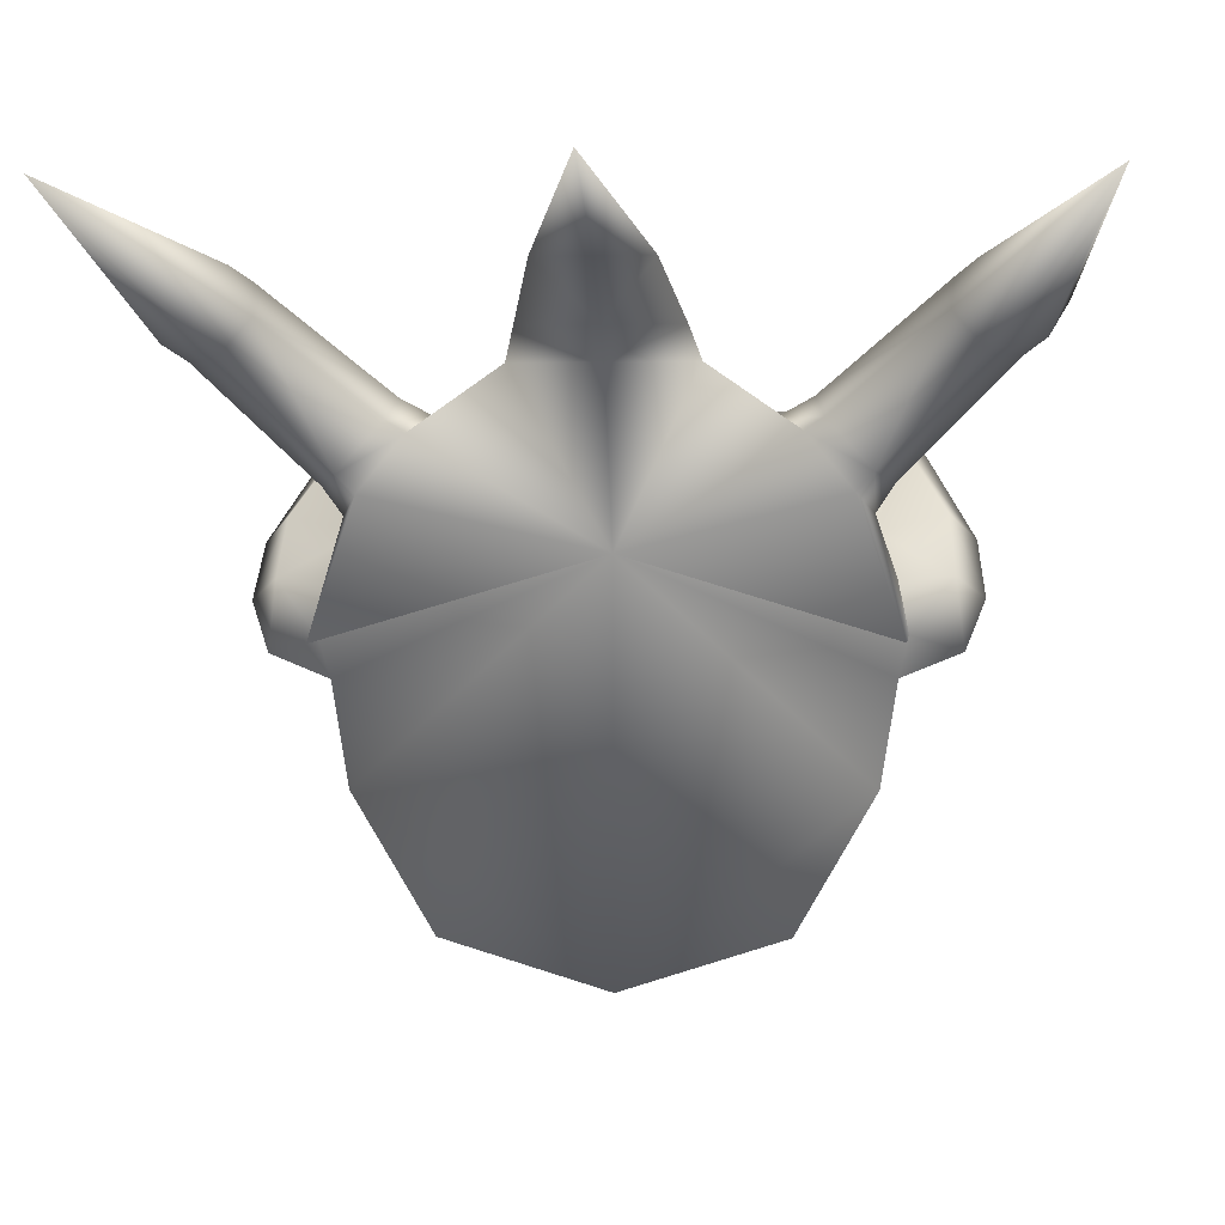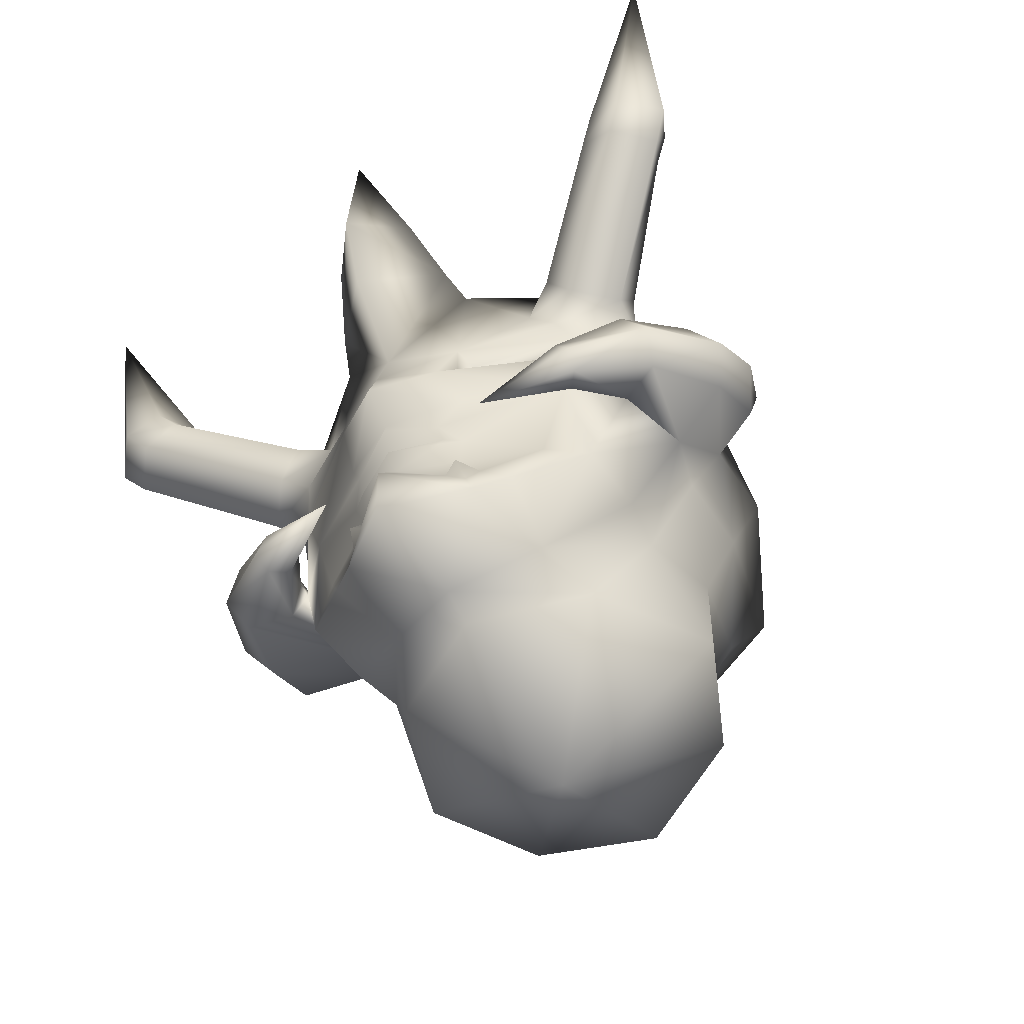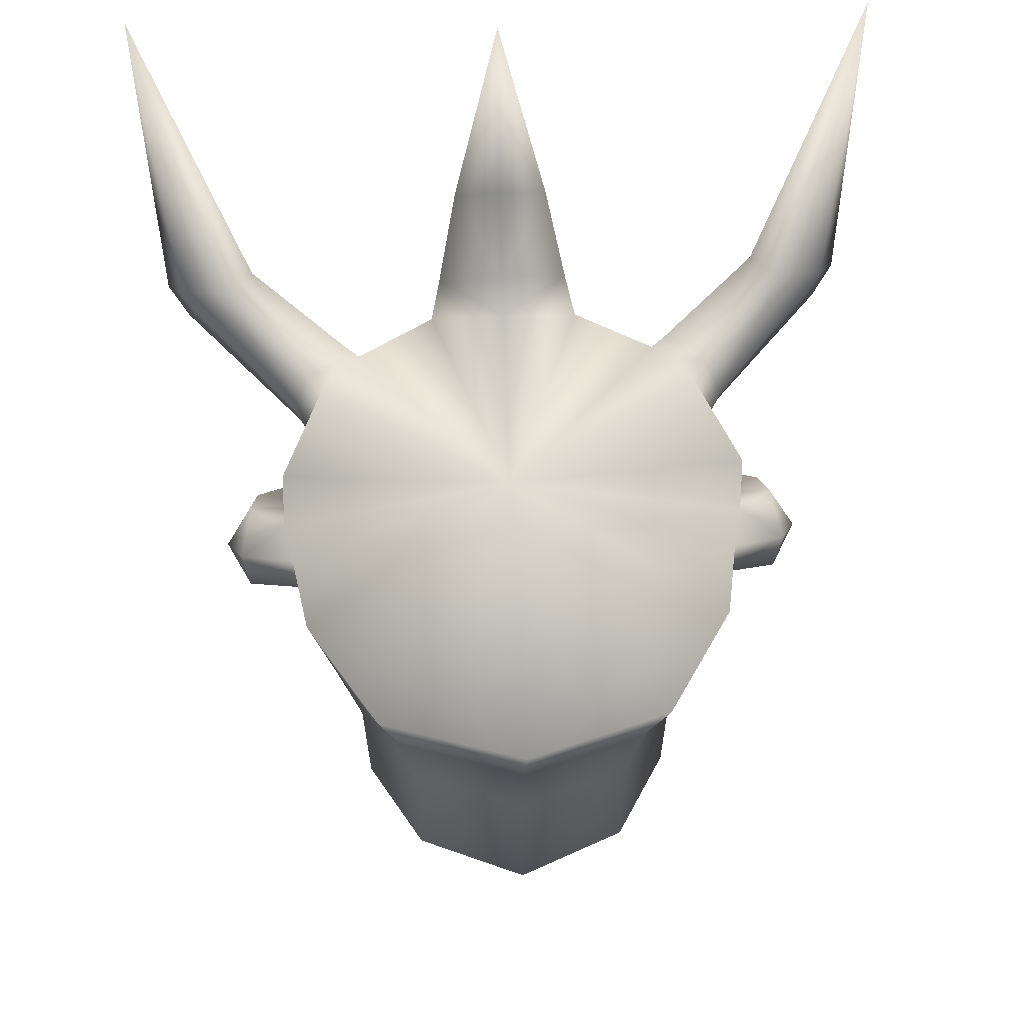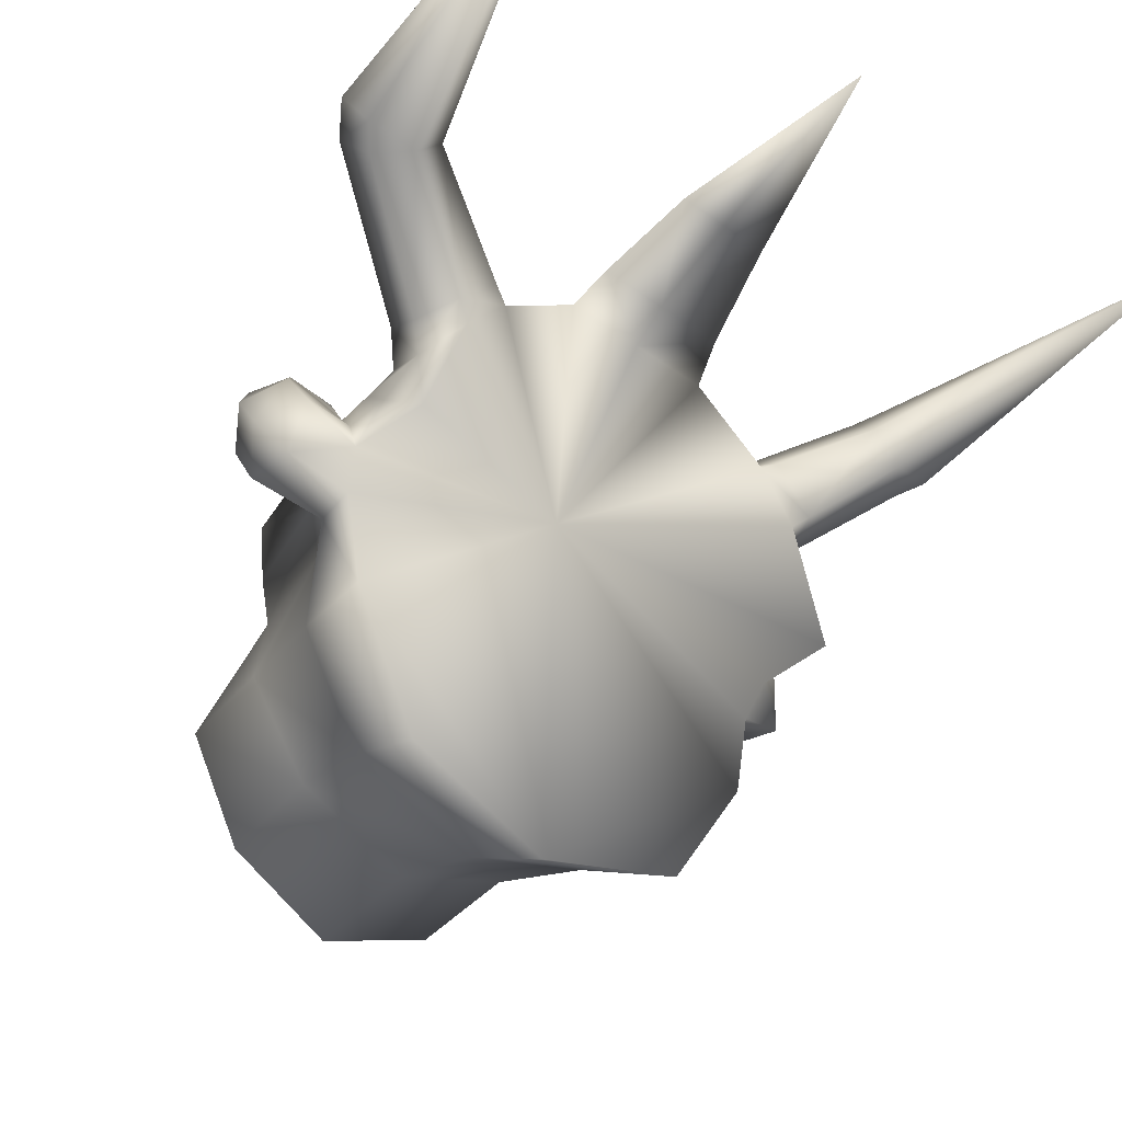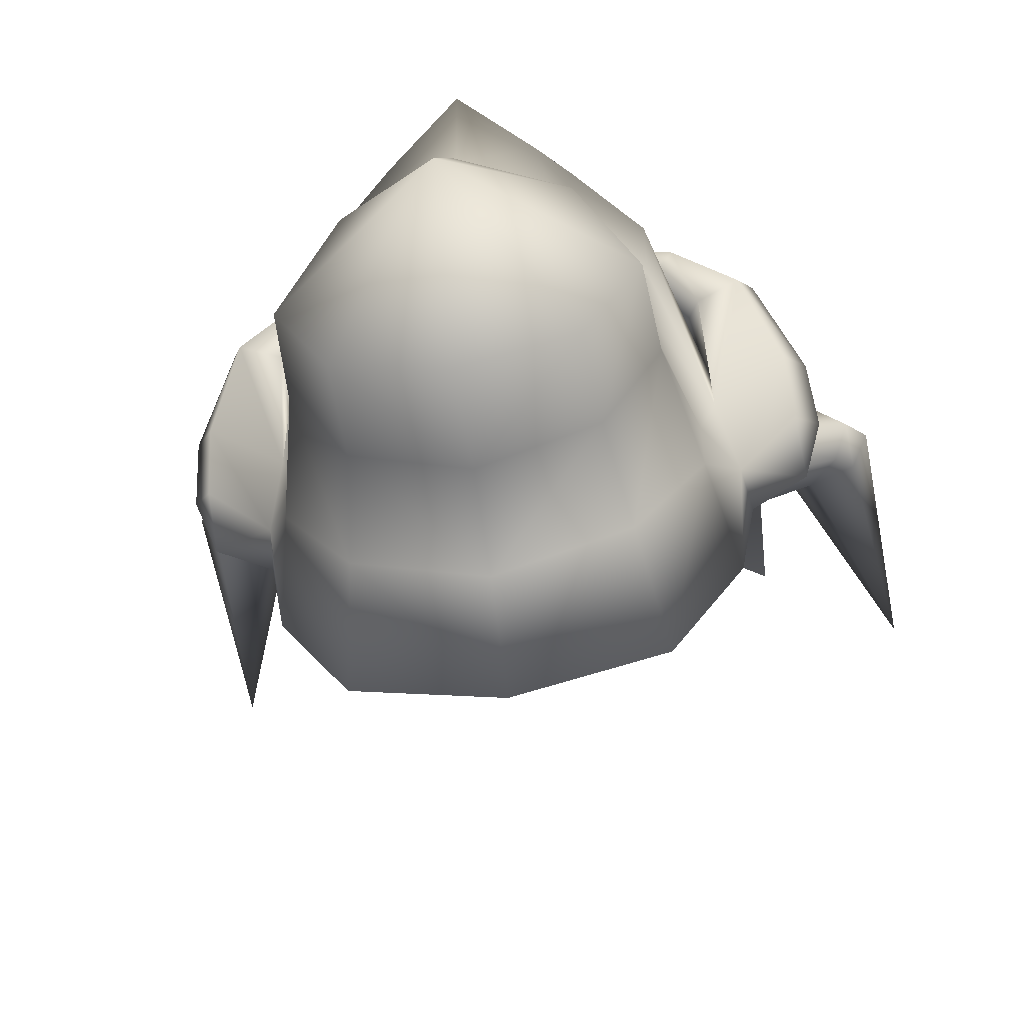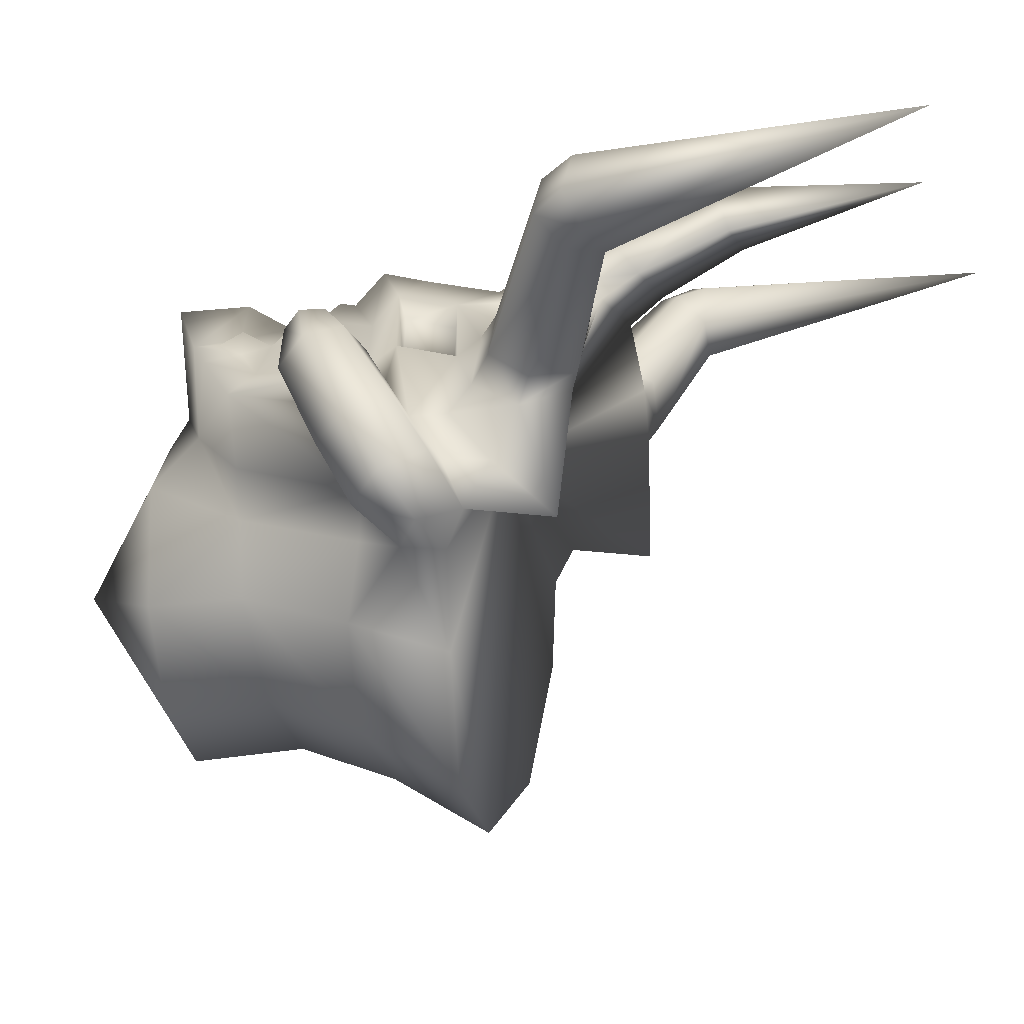
<metadata>
{"format":"obj","ext":"obj","renderer":"f3d","projection":"perspective","resolution":1024,"background":"white","views":[{"elev":-2.1,"azim":-176.2,"up":"+Z"},{"elev":-63.9,"azim":35.6,"up":"+Y"},{"elev":47.0,"azim":177.2,"up":"+Y"},{"elev":-41.2,"azim":138.5,"up":"+Z"},{"elev":-54.5,"azim":8.9,"up":"+Z"},{"elev":-5.3,"azim":103.0,"up":"+Z"}]}
</metadata>
<code>
o head-24_agunimon.blend_nifid_4-matrix_objobj_null_02-lib.002
v 0.8093 3.533 0.1562
v 0.8198 3.483 0.1677
v 0.866 3.495 0.1856
v 0.7404 3.504 0.1151
v 0.7434 3.48 0.1001
v 0.8116 3.465 0.1425
v 0.866 3.435 0.169
v 0.866 3.458 0.1937
v 0.866 3.552 0.1751
v 0.866 3.632 0.2249
v 0.8118 3.673 0.1752
v 0.7358 3.374 0.0821
v 0.7657 3.386 0.1011
v 0.7848 3.337 0.115
v 0.8077 3.36 0.1237
v 0.8287 3.416 0.1519
v 0.866 3.422 0.171
v 0.8285 3.352 0.1388
v 0.8143 3.34 0.1326
v 0.8094 3.32 0.1311
v 0.866 3.346 0.1715
v 0.8296 3.394 0.1472
v 0.8213 3.38 0.1315
v 0.866 3.382 0.1521
v 0.866 3.397 0.1632
v 0.828 3.404 0.1449
v 0.866 3.41 0.1562
v 0.815 3.4 0.1371
v 0.7298 3.552 0.1038
v 0.7388 3.568 0.1183
v 0.7032 3.57 0.07874
v 0.6928 3.556 0.05711
v 0.6994 3.489 0.002995
v 0.7358 3.381 0.0263
v 0.866 3.723 0.2496
v 0.8272 3.739 0.2078
v 0.6467 3.525 0.06771
v 0.6435 3.554 0.02508
v 0.6225 3.524 0.01165
v 0.6267 3.496 0.05188
v 0.6935 3.526 0.05582
v 0.6815 3.553 0.02343
v 0.6406 3.499 -0.01267
v 0.6438 3.472 0.03188
v 0.677 3.482 0.1208
v 0.6592 3.457 0.1117
v 0.7096 3.489 0.1086
v 0.7148 3.467 0.08568
v 0.67 3.435 0.0905
v 0.725 3.453 0.1419
v 0.7143 3.436 0.1401
v 0.7366 3.459 0.1292
v 0.7384 3.446 0.116
v 0.7184 3.423 0.1263
v 0.7024 3.441 0.07725
v 0.7297 3.429 0.1136
v 0.7465 3.507 0.1042
v 0.8149 3.491 0.1469
v 0.807 3.532 0.1378
v 0.7381 3.548 0.09444
v 0.866 3.673 0.1752
v 0.866 3.645 0.1552
v 0.866 3.739 0.2078
v 0.6963 3.606 0.06218
v 0.6819 3.589 0.02175
v 0.7619 3.606 0.1222
v 0.7343 3.618 0.136
v 0.7165 3.585 0.1307
v 0.7285 3.65 0.1198
v 0.6042 3.665 0.2191
v 0.6201 3.64 0.207
v 0.6483 3.658 0.2049
v 0.6347 3.679 0.2136
v 0.5775 3.662 0.1896
v 0.5939 3.64 0.1771
v 0.7788 3.313 -0.1557
v 0.7355 3.313 -0.07589
v 0.866 3.305 -0.1916
v 0.7809 3.297 0.01836
v 0.866 3.281 0.05905
v 0.7763 3.394 -0.1451
v 0.7309 3.389 -0.07103
v 0.866 3.394 -0.1817
v 0.866 3.296 0.08186
v 0.7971 3.329 0.05738
v 0.7436 3.382 -0.01194
v 0.7647 3.469 -0.1685
v 0.7112 3.476 -0.0913
v 0.866 3.469 -0.2051
v 0.7116 3.484 -0.03244
v 0.6858 3.522 -0.03887
v 0.7497 3.55 -0.2098
v 0.866 3.544 -0.2463
v 0.866 3.557 0.04024
v 0.741 3.645 0.1113
v 0.804 3.645 0.1552
v 0.6063 3.659 0.1558
v 0.6839 3.616 0.08038
v 0.6871 3.586 0.09799
v 0.6288 3.682 0.1558
v 0.866 3.288 0.1692
v 0.8169 3.358 0.1428
v 0.866 3.882 0.2461
v 0.7926 3.421 0.1476
v 0.6374 3.546 -0.02398
v 0.6512 3.682 0.1813
v 0.592 3.675 0.165
v 0.5659 3.908 0.2303
v 0.6778 3.638 -0.02047
v 0.6742 3.571 -0.01351
v 0.7093 3.643 0.07332
v 0.9122 3.483 0.1677
v 0.9227 3.533 0.1562
v 0.9204 3.465 0.1425
v 0.9885 3.48 0.1001
v 0.9916 3.504 0.1151
v 1.038 3.526 0.05582
v 1.039 3.556 0.05711
v 1.002 3.552 0.1038
v 0.9202 3.673 0.1752
v 0.9662 3.386 0.1011
v 0.9962 3.374 0.0821
v 0.9472 3.337 0.115
v 0.9243 3.36 0.1237
v 0.9033 3.416 0.1519
v 0.9035 3.352 0.1388
v 0.9226 3.32 0.1311
v 0.9176 3.34 0.1326
v 1.036 3.606 0.06218
v 1.05 3.589 0.02175
v 1.054 3.638 -0.02047
v 1.023 3.643 0.07332
v 0.9024 3.394 0.1472
v 0.9106 3.38 0.1315
v 0.9039 3.404 0.1449
v 0.917 3.4 0.1371
v 1.029 3.57 0.07874
v 0.9932 3.568 0.1183
v 0.9349 3.329 0.05738
v 0.9962 3.381 0.0263
v 0.9047 3.739 0.2078
v 1.085 3.525 0.06771
v 1.105 3.496 0.05188
v 1.11 3.524 0.01165
v 1.088 3.554 0.02508
v 1.046 3.522 -0.03887
v 1.091 3.499 -0.01267
v 1.088 3.472 0.03188
v 1.055 3.482 0.1208
v 1.073 3.457 0.1117
v 1.03 3.441 0.07725
v 1.017 3.467 0.08568
v 1.032 3.5 0.06169
v 1.062 3.435 0.0905
v 1.007 3.453 0.1419
v 1.018 3.436 0.1401
v 1.022 3.489 0.1086
v 0.9954 3.459 0.1292
v 0.9936 3.446 0.116
v 1.002 3.429 0.1136
v 1.014 3.423 0.1263
v 0.9855 3.507 0.1042
v 0.9171 3.491 0.1469
v 0.925 3.532 0.1378
v 0.9939 3.548 0.09444
v 0.9701 3.606 0.1222
v 1.016 3.585 0.1307
v 0.9977 3.618 0.136
v 1.045 3.586 0.09799
v 1.004 3.65 0.1198
v 1.128 3.665 0.2191
v 1.097 3.679 0.2136
v 1.084 3.658 0.2049
v 1.112 3.64 0.207
v 1.138 3.64 0.1771
v 1.126 3.659 0.1558
v 1.14 3.675 0.165
v 1.154 3.662 0.1896
v 0.9531 3.313 -0.1557
v 0.9965 3.313 -0.07589
v 0.9511 3.297 0.01836
v 0.9556 3.394 -0.1451
v 1.001 3.389 -0.07103
v 0.9884 3.382 -0.01194
v 0.9672 3.469 -0.1685
v 1.021 3.476 -0.0913
v 1.02 3.484 -0.03244
v 0.9823 3.55 -0.2098
v 1.033 3.489 0.002995
v 0.928 3.645 0.1552
v 0.991 3.645 0.1113
v 1.048 3.616 0.08038
v 1.035 3.649 0.08531
v 1.103 3.682 0.1558
v 1.081 3.682 0.1813
v 0.9151 3.358 0.1428
v 1.05 3.553 0.02343
v 0.9394 3.421 0.1476
v 1.095 3.546 -0.02398
v 1.166 3.908 0.2303
v 0.7004 3.5 0.06169
v 0.6808 3.557 -0.04141
v 0.6973 3.649 0.08531
v 0.6933 3.557 -0.1137
v 1.058 3.571 -0.01351
v 1.051 3.557 -0.04141
v 1.039 3.557 -0.1137
v 0.866 3.217 -0.06194
f 1 2 3
f 2 4 5
f 5 6 2
f 6 7 8
f 8 2 6
f 9 10 11
f 12 13 5
f 14 15 13
f 13 12 14
f 16 17 7
f 7 6 16
f 18 19 20
f 20 21 18
f 20 19 15
f 15 14 20
f 22 23 24
f 24 25 22
f 16 26 27
f 27 17 16
f 25 27 26
f 26 22 25
f 16 6 5
f 5 28 16
f 13 15 23
f 23 28 13
f 29 30 31
f 31 32 29
f 33 34 12
f 35 36 11
f 11 10 35
f 37 38 39
f 39 40 37
f 41 42 38
f 38 37 41
f 39 43 44
f 44 40 39
f 45 37 40
f 40 46 45
f 41 37 45
f 45 47 41
f 41 47 48
f 40 44 49
f 49 46 40
f 50 45 46
f 46 51 50
f 47 45 50
f 50 52 47
f 53 48 47
f 47 52 53
f 54 49 55
f 55 56 54
f 46 49 54
f 54 51 46
f 57 4 2
f 2 58 57
f 58 2 1
f 1 59 58
f 59 1 29
f 29 60 59
f 60 29 4
f 4 57 60
f 58 59 60
f 60 57 58
f 11 61 62
f 61 11 36
f 36 63 61
f 64 65 32
f 32 31 64
f 1 66 30
f 30 29 1
f 66 67 68
f 68 30 66
f 69 67 66
f 70 71 72
f 72 73 70
f 74 75 71
f 71 70 74
f 81 76 77
f 77 82 81
f 83 78 76
f 76 81 83
f 84 85 79
f 79 80 84
f 86 79 85
f 77 79 86
f 86 82 77
f 87 81 82
f 82 88 87
f 89 83 81
f 81 87 89
f 90 88 82
f 82 86 90
f 88 90 91
f 92 87 88
f 93 89 87
f 87 92 93
f 94 95 96
f 97 98 99
f 98 97 100
f 2 8 3
f 24 18 21
f 21 20 101
f 23 102 18
f 18 102 19
f 19 102 15
f 15 102 23
f 28 5 13
f 28 23 22
f 26 28 22
f 16 28 26
f 24 23 18
f 35 103 36
f 51 104 50
f 50 104 52
f 52 104 53
f 56 104 54
f 54 104 51
f 39 105 43
f 36 103 63
f 106 73 72
f 97 107 100
f 73 108 70
f 70 108 74
f 106 108 73
f 107 108 100
f 100 108 106
f 38 105 39
f 109 94 110
f 111 94 109
f 95 94 111
f 3 112 113
f 112 114 115
f 115 116 112
f 117 118 119
f 119 116 117
f 114 112 8
f 8 7 114
f 120 10 9
f 115 121 122
f 123 122 121
f 121 124 123
f 125 114 7
f 7 17 125
f 126 21 127
f 127 128 126
f 127 123 124
f 124 128 127
f 129 130 131
f 131 132 129
f 133 25 24
f 24 134 133
f 125 17 27
f 27 135 125
f 25 133 135
f 135 27 25
f 125 136 115
f 115 114 125
f 121 136 134
f 134 124 121
f 119 118 137
f 137 138 119
f 139 140 122
f 122 123 139
f 35 10 120
f 120 141 35
f 142 143 144
f 144 145 142
f 146 147 148
f 144 143 148
f 148 147 144
f 149 150 143
f 143 142 149
f 151 152 153
f 143 150 154
f 154 148 143
f 155 156 150
f 150 149 155
f 157 158 155
f 155 149 157
f 159 158 157
f 152 151 160
f 161 160 151
f 151 154 161
f 150 156 161
f 161 154 150
f 162 163 112
f 112 116 162
f 163 164 113
f 113 112 163
f 164 165 119
f 119 113 164
f 165 162 116
f 116 119 165
f 163 162 165
f 165 164 163
f 62 61 120
f 61 63 141
f 141 120 61
f 129 137 118
f 118 130 129
f 113 119 138
f 138 166 113
f 166 138 167
f 167 168 166
f 169 137 129
f 138 137 169
f 169 167 138
f 166 168 170
f 171 172 173
f 173 174 171
f 175 176 177
f 178 171 174
f 182 183 180
f 180 179 182
f 83 182 179
f 179 78 83
f 84 80 181
f 180 183 184
f 184 181 180
f 185 186 183
f 183 182 185
f 89 185 182
f 182 83 89
f 187 184 183
f 183 186 187
f 186 185 188
f 93 188 185
f 185 89 93
f 184 187 189
f 190 191 94
f 192 193 194
f 194 176 192
f 195 194 193
f 112 3 8
f 24 21 126
f 21 101 127
f 134 126 196
f 126 128 196
f 128 124 196
f 124 134 196
f 136 121 115
f 136 133 134
f 135 133 136
f 125 135 136
f 24 126 134
f 123 127 139
f 35 141 103
f 118 117 197
f 156 155 198
f 155 158 198
f 158 159 198
f 160 161 198
f 161 156 198
f 144 147 199
f 141 63 103
f 130 118 197
f 195 173 172
f 176 194 177
f 172 171 200
f 171 178 200
f 195 172 200
f 177 194 200
f 194 195 200
f 145 144 199
f 3 9 1
f 41 4 29
f 29 32 41
f 96 66 1
f 1 9 96
f 11 96 9
f 5 201 12
f 64 111 109
f 109 65 64
f 201 5 4
f 4 41 201
f 84 101 20
f 20 85 84
f 85 14 12
f 12 34 85
f 12 201 33
f 44 43 91
f 91 33 44
f 48 201 41
f 55 33 201
f 201 48 55
f 49 44 33
f 33 55 49
f 56 55 48
f 48 53 56
f 110 202 105
f 105 38 110
f 62 96 11
f 110 42 65
f 65 109 110
f 99 98 64
f 64 31 99
f 30 68 99
f 99 31 30
f 66 95 69
f 203 111 64
f 64 98 203
f 95 111 203
f 203 69 95
f 107 97 75
f 75 74 107
f 105 202 91
f 91 43 105
f 85 34 86
f 91 204 88
f 88 204 92
f 86 34 33
f 33 90 86
f 96 62 94
f 67 72 71
f 71 68 67
f 99 75 97
f 68 71 75
f 75 99 68
f 67 69 106
f 106 72 67
f 100 203 98
f 203 100 106
f 106 69 203
f 14 85 20
f 32 42 41
f 53 104 56
f 42 110 38
f 65 42 32
f 66 96 95
f 74 108 107
f 91 202 204
f 91 90 33
f 110 94 202
f 202 94 204
f 113 9 3
f 190 9 113
f 113 166 190
f 9 190 120
f 122 153 115
f 153 117 116
f 116 115 153
f 84 139 127
f 127 101 84
f 122 140 189
f 189 153 122
f 117 142 145
f 145 197 117
f 148 189 146
f 117 157 149
f 149 142 117
f 152 157 117
f 117 153 152
f 153 189 151
f 154 151 189
f 189 148 154
f 157 152 159
f 160 159 152
f 205 145 199
f 199 206 205
f 120 190 62
f 205 131 130
f 130 197 205
f 129 192 169
f 170 191 166
f 193 192 129
f 129 132 193
f 191 170 193
f 193 132 191
f 177 178 175
f 174 175 178
f 199 147 146
f 146 206 199
f 181 139 84
f 184 140 139
f 139 181 184
f 146 187 186
f 186 207 146
f 188 207 186
f 189 140 184
f 94 62 190
f 168 167 174
f 174 173 168
f 169 192 176
f 176 175 169
f 167 169 175
f 175 174 167
f 168 173 195
f 195 170 168
f 193 170 195
f 159 160 198
f 197 145 205
f 166 191 190
f 178 177 200
f 146 207 206
f 146 189 187
f 131 205 94
f 205 206 94
f 132 131 94
f 191 132 94
f 206 207 94
f 77 76 208
f 208 76 78
f 208 78 179
f 208 179 180
f 208 180 181
f 181 80 208
f 80 79 208
f 79 77 208
f 93 92 204 94 207 188

</code>
